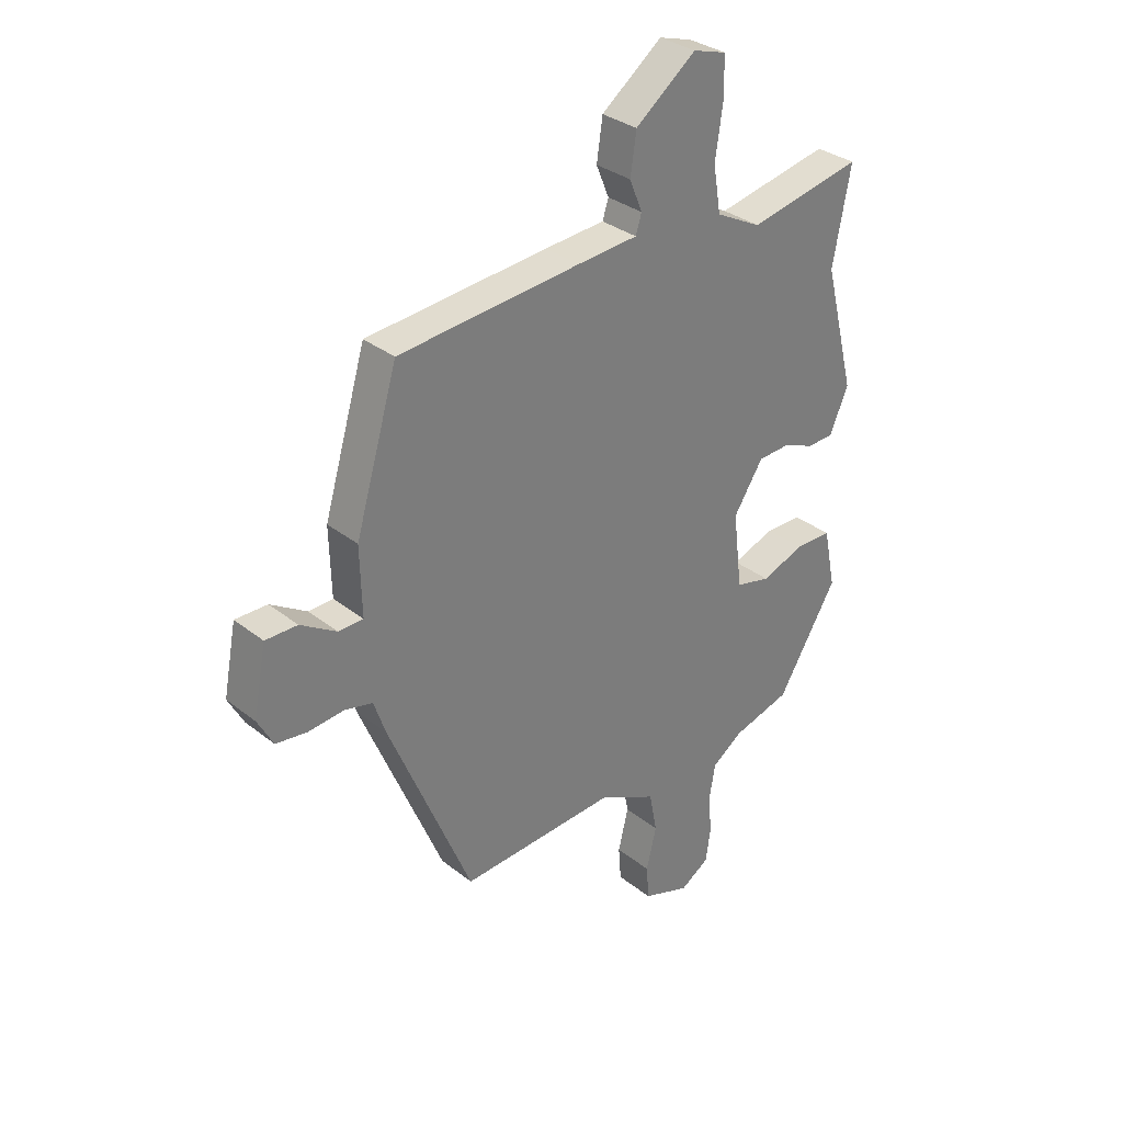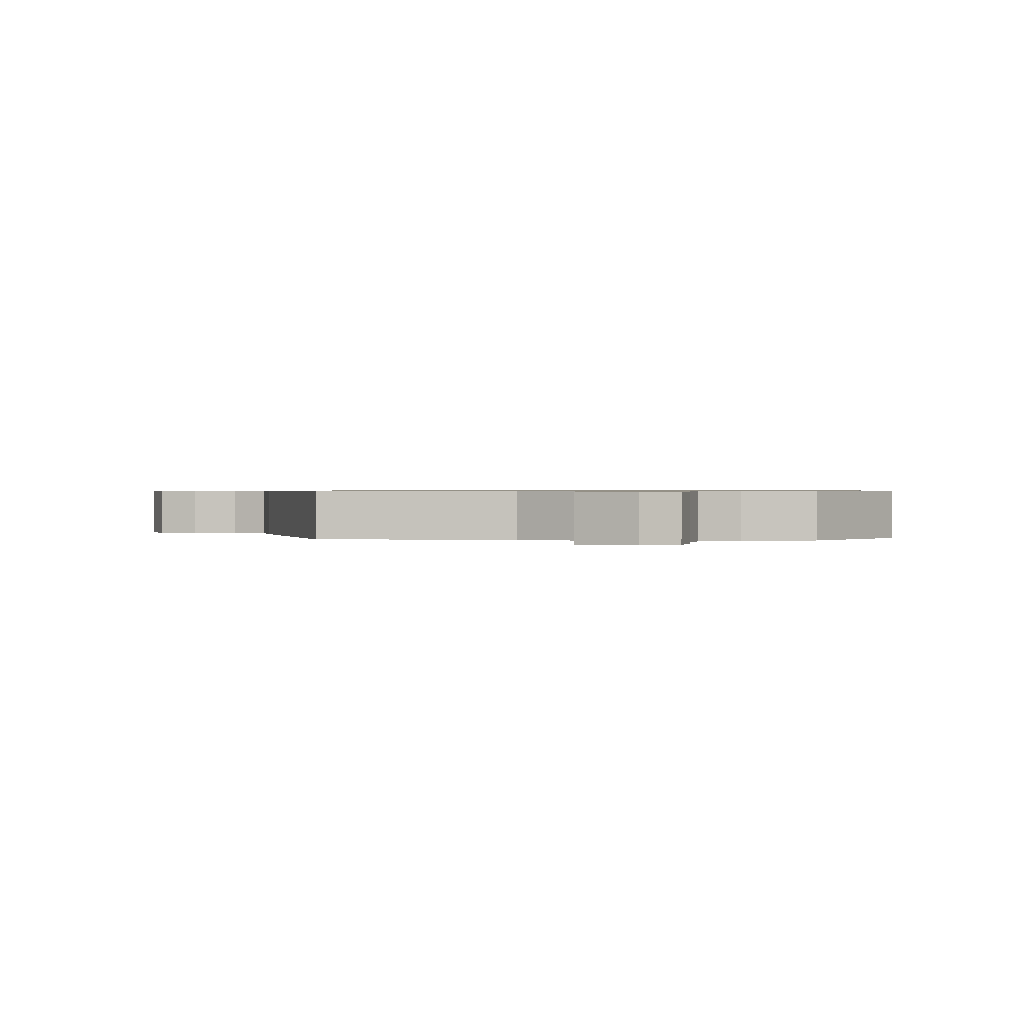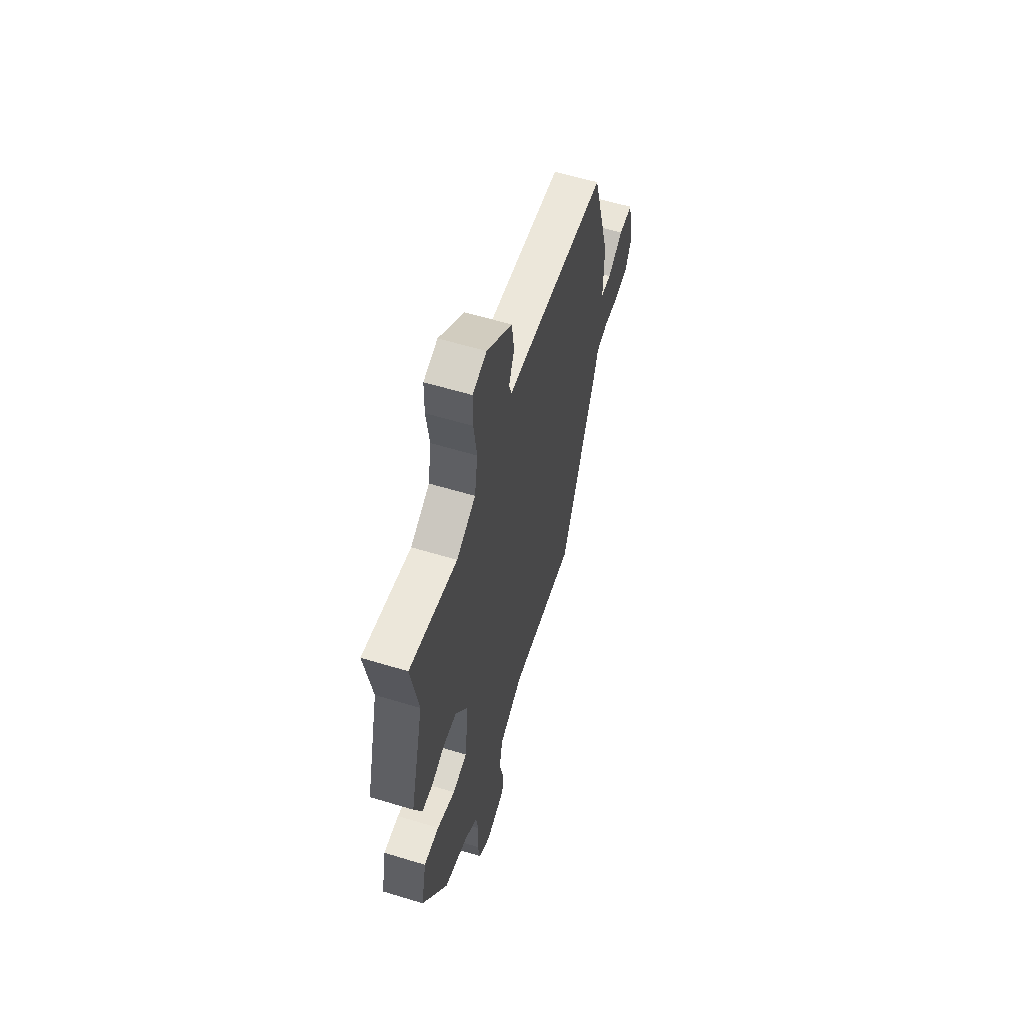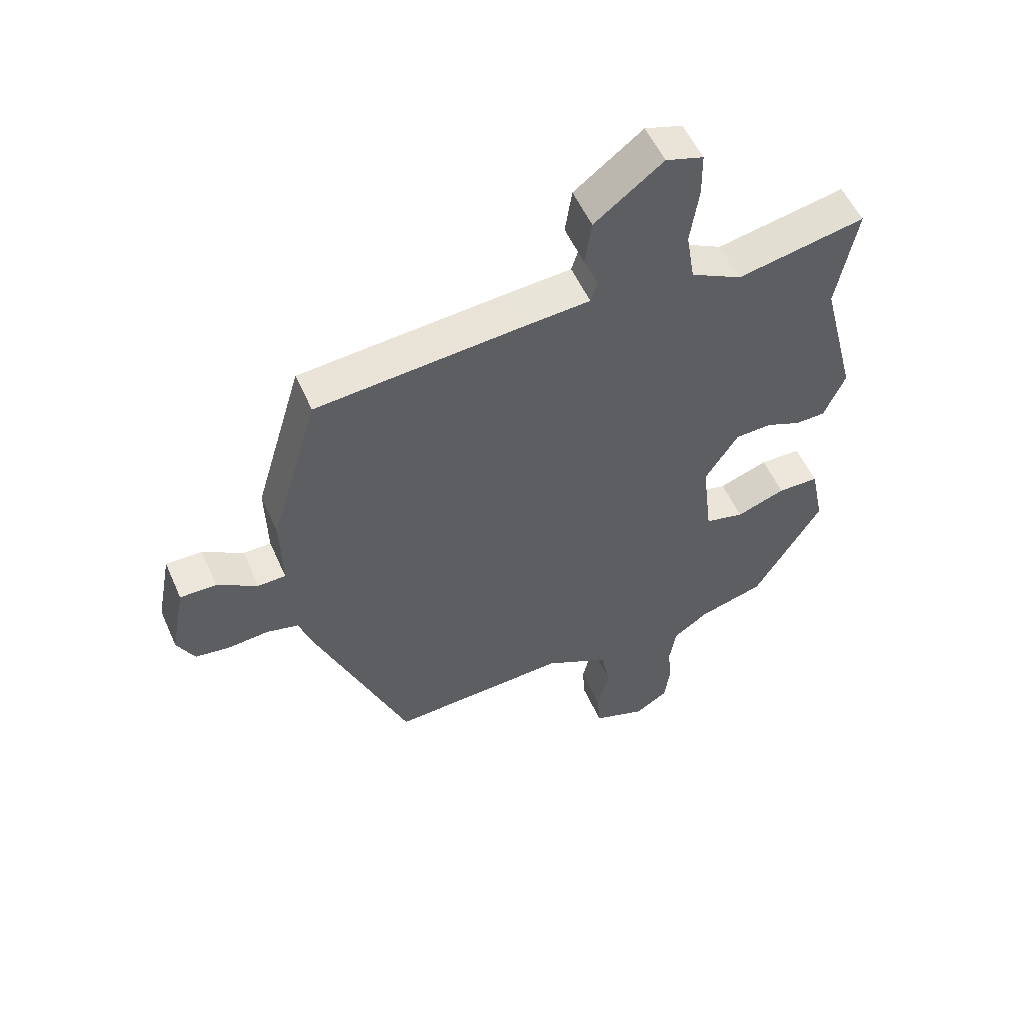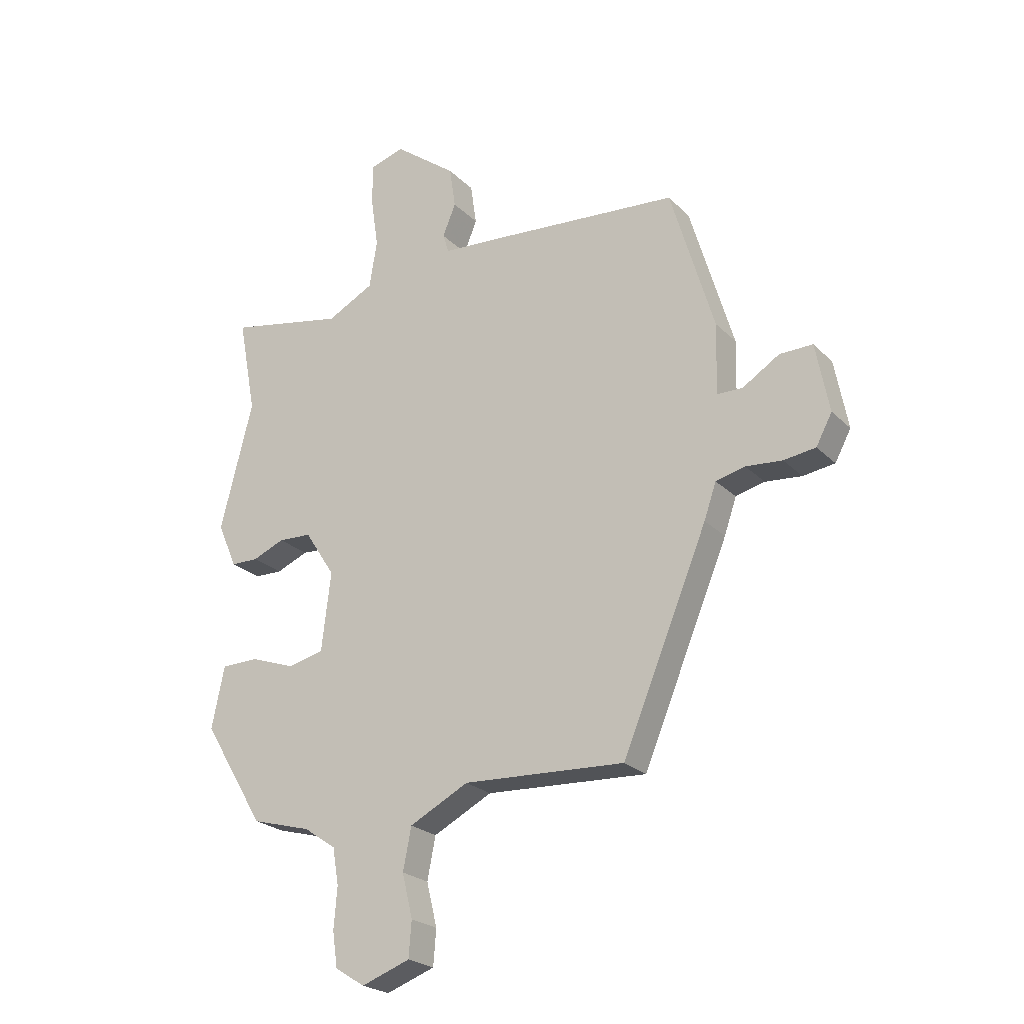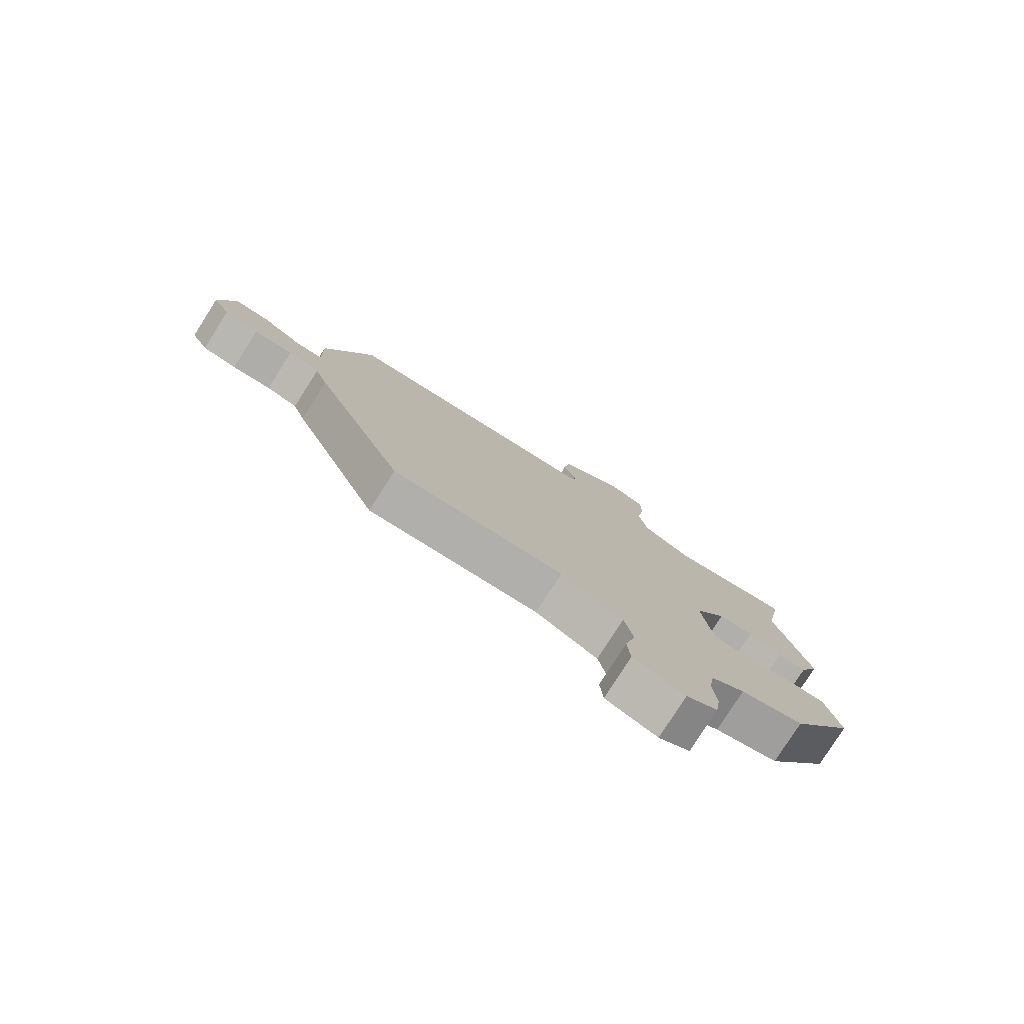
<metadata>
{"format":"obj","ext":"obj","renderer":"f3d","projection":"perspective","resolution":1024,"background":"white","views":[{"elev":32.5,"azim":137.5,"up":"+Z"},{"elev":0.6,"azim":-173.1,"up":"+Y"},{"elev":58.4,"azim":-72.5,"up":"+Z"},{"elev":54.2,"azim":156.4,"up":"+Z"},{"elev":-23.5,"azim":32.4,"up":"+Z"},{"elev":-79.5,"azim":147.4,"up":"+Z"}]}
</metadata>
<code>
v 0.311 0.07 -0.484
v 0.018 0.07 -0.469
v -0.089 0.07 -0.524
v -0.104 0.07 -0.6
v -0.085 0.07 -0.679
v -0.09 0.07 -0.743
v -0.178 0.07 -0.775
v -0.232 0.07 -0.741
v -0.241 0.07 -0.678
v -0.235 0.07 -0.604
v -0.246 0.07 -0.538
v -0.304 0.07 -0.498
v -0.412 0.07 -0.468
v -0.524 0.07 -0.283
v -0.501 0.07 -0.171
v -0.433 0.07 -0.17
v -0.352 0.07 -0.199
v -0.287 0.07 -0.183
v -0.27 0.07 -0.041
v -0.325 0.07 0.044
v -0.385 0.07 0.047
v -0.443 0.07 0.023
v -0.493 0.07 0.024
v -0.528 0.07 0.105
v -0.469 0.07 0.337
v -0.502 0.07 0.512
v -0.29 0.07 0.47
v -0.205 0.07 0.514
v -0.191 0.07 0.6
v -0.205 0.07 0.695
v -0.204 0.07 0.768
v -0.142 0.07 0.787
v -0.029 0.07 0.701
v -0.018 0.07 0.626
v -0.042 0.07 0.568
v -0.031 0.07 0.533
v 0.082 0.07 0.525
v 0.421 0.07 0.497
v 0.5 0.07 0.231
v 0.497 0.07 0.104
v 0.543 0.07 0.103
v 0.61 0.07 0.145
v 0.67 0.07 0.146
v 0.694 0.07 0.021
v 0.665 0.07 -0.033
v 0.607 0.07 -0.041
v 0.541 0.07 -0.035
v 0.488 0.07 -0.048
v 0.466 0.07 -0.112
v 0.311 0 -0.484
v 0.018 0 -0.469
v -0.089 0 -0.524
v -0.104 0 -0.6
v -0.085 0 -0.679
v -0.09 0 -0.743
v -0.178 0 -0.775
v -0.232 0 -0.741
v -0.241 0 -0.678
v -0.235 0 -0.604
v -0.246 0 -0.538
v -0.304 0 -0.498
v -0.412 0 -0.468
v -0.524 0 -0.283
v -0.501 0 -0.171
v -0.433 0 -0.17
v -0.352 0 -0.199
v -0.287 0 -0.183
v -0.27 0 -0.041
v -0.325 0 0.044
v -0.385 0 0.047
v -0.443 0 0.023
v -0.493 0 0.024
v -0.528 0 0.105
v -0.469 0 0.337
v -0.502 0 0.512
v -0.29 0 0.47
v -0.205 0 0.514
v -0.191 0 0.6
v -0.205 0 0.695
v -0.204 0 0.768
v -0.142 0 0.787
v -0.029 0 0.701
v -0.018 0 0.626
v -0.042 0 0.568
v -0.031 0 0.533
v 0.082 0 0.525
v 0.421 0 0.497
v 0.5 0 0.231
v 0.497 0 0.104
v 0.543 0 0.103
v 0.61 0 0.145
v 0.67 0 0.146
v 0.694 0 0.021
v 0.665 0 -0.033
v 0.607 0 -0.041
v 0.541 0 -0.035
v 0.488 0 -0.048
v 0.466 0 -0.112
f 48 49 1 2
f 45 46 47
f 44 45 47
f 43 44 47
f 42 43 47
f 41 42 47
f 40 41 47 48
f 48 2 3
f 40 48 3
f 39 40 3
f 38 39 3
f 37 38 3
f 36 37 3
f 33 34 35
f 32 33 35
f 31 32 35
f 30 31 35
f 29 30 35
f 36 3 4
f 35 36 4
f 29 35 4
f 28 29 4
f 25 26 27
f 25 27 28
f 24 25 28
f 23 24 28
f 22 23 28
f 21 22 28
f 20 21 28
f 19 20 28
f 15 16 17
f 14 15 17
f 13 14 17
f 12 13 17
f 11 12 17 18
f 10 11 18 19
f 8 9 10
f 7 8 10
f 6 7 10
f 5 6 10
f 4 5 10
f 4 10 19 28
f 51 50 98 97
f 96 95 94
f 96 94 93
f 96 93 92
f 96 92 91
f 96 91 90
f 97 96 90 89
f 52 51 97
f 52 97 89
f 52 89 88
f 52 88 87
f 52 87 86
f 52 86 85
f 84 83 82
f 84 82 81
f 84 81 80
f 84 80 79
f 84 79 78
f 53 52 85
f 53 85 84
f 53 84 78
f 53 78 77
f 76 75 74
f 77 76 74
f 77 74 73
f 77 73 72
f 77 72 71
f 77 71 70
f 77 70 69
f 77 69 68
f 66 65 64
f 66 64 63
f 66 63 62
f 66 62 61
f 67 66 61 60
f 68 67 60 59
f 59 58 57
f 59 57 56
f 59 56 55
f 59 55 54
f 59 54 53
f 77 68 59 53
f 1 50 51 2
f 2 51 52 3
f 3 52 53 4
f 4 53 54 5
f 5 54 55 6
f 6 55 56 7
f 7 56 57 8
f 8 57 58 9
f 9 58 59 10
f 10 59 60 11
f 11 60 61 12
f 12 61 62 13
f 13 62 63 14
f 14 63 64 15
f 15 64 65 16
f 16 65 66 17
f 17 66 67 18
f 18 67 68 19
f 19 68 69 20
f 20 69 70 21
f 21 70 71 22
f 22 71 72 23
f 23 72 73 24
f 24 73 74 25
f 25 74 75 26
f 26 75 76 27
f 27 76 77 28
f 28 77 78 29
f 29 78 79 30
f 30 79 80 31
f 31 80 81 32
f 32 81 82 33
f 33 82 83 34
f 34 83 84 35
f 35 84 85 36
f 36 85 86 37
f 37 86 87 38
f 38 87 88 39
f 39 88 89 40
f 40 89 90 41
f 41 90 91 42
f 42 91 92 43
f 43 92 93 44
f 44 93 94 45
f 45 94 95 46
f 46 95 96 47
f 47 96 97 48
f 48 97 98 49
f 49 98 50 1

</code>
